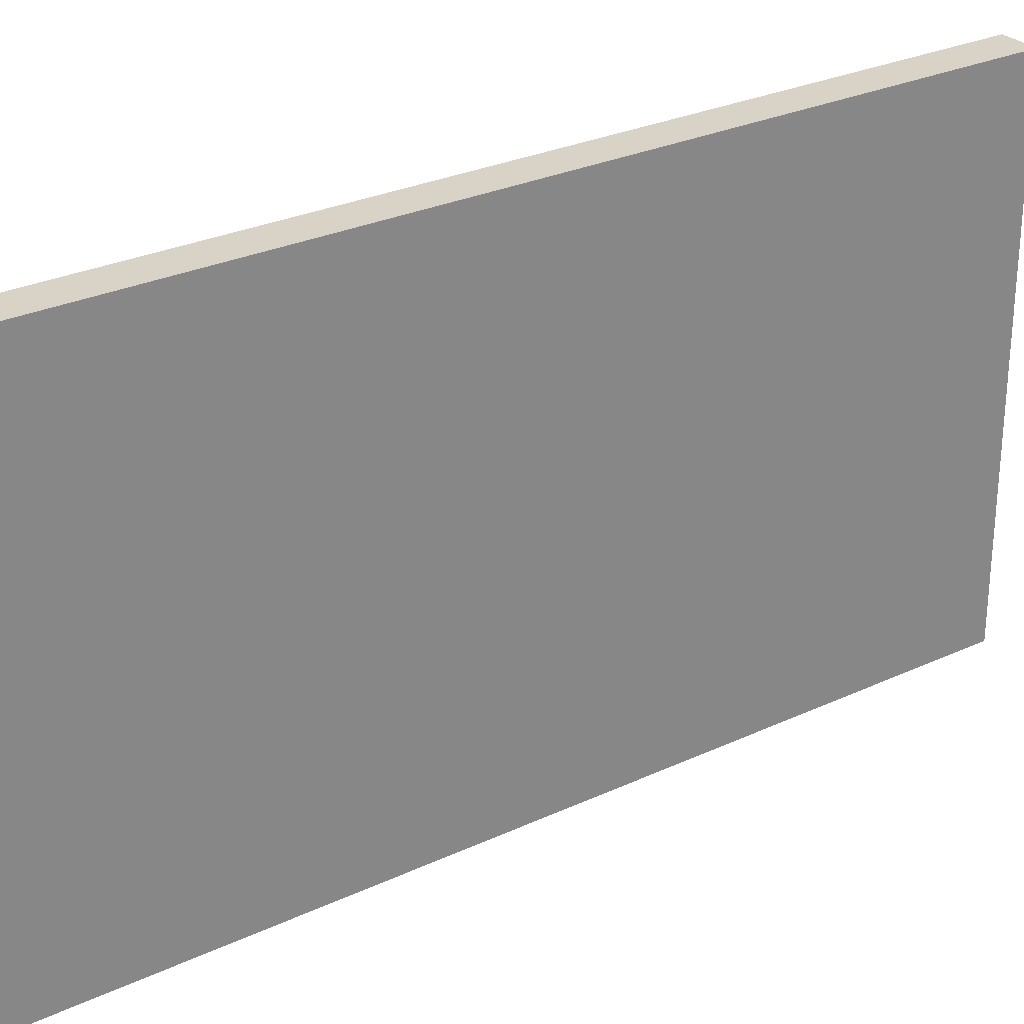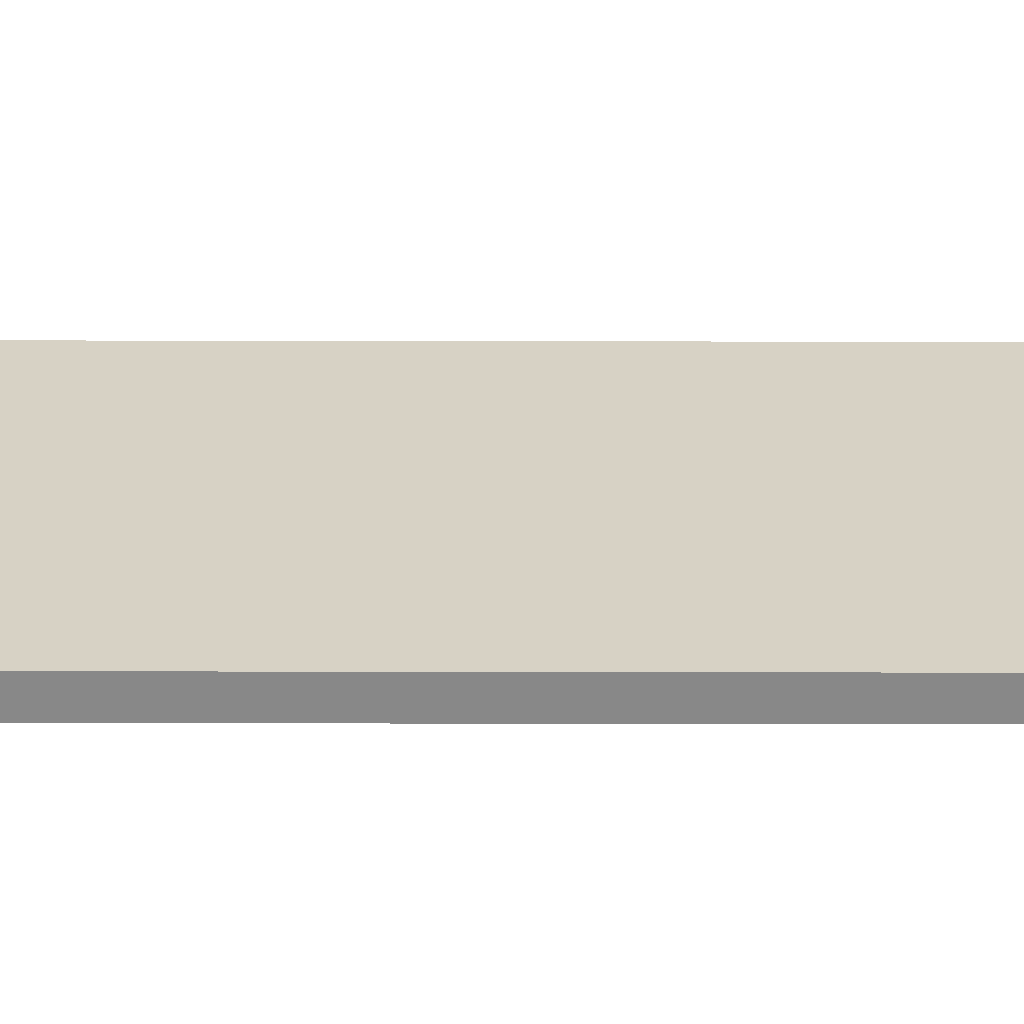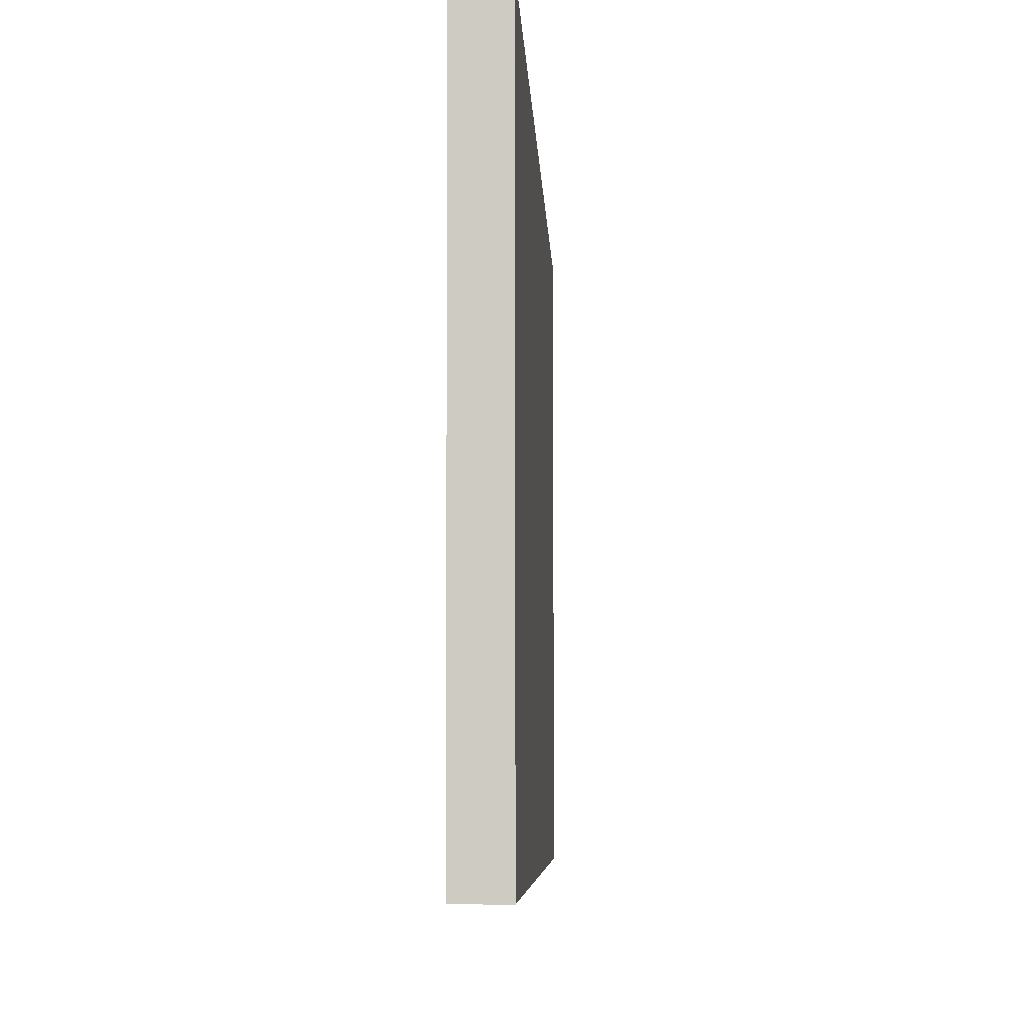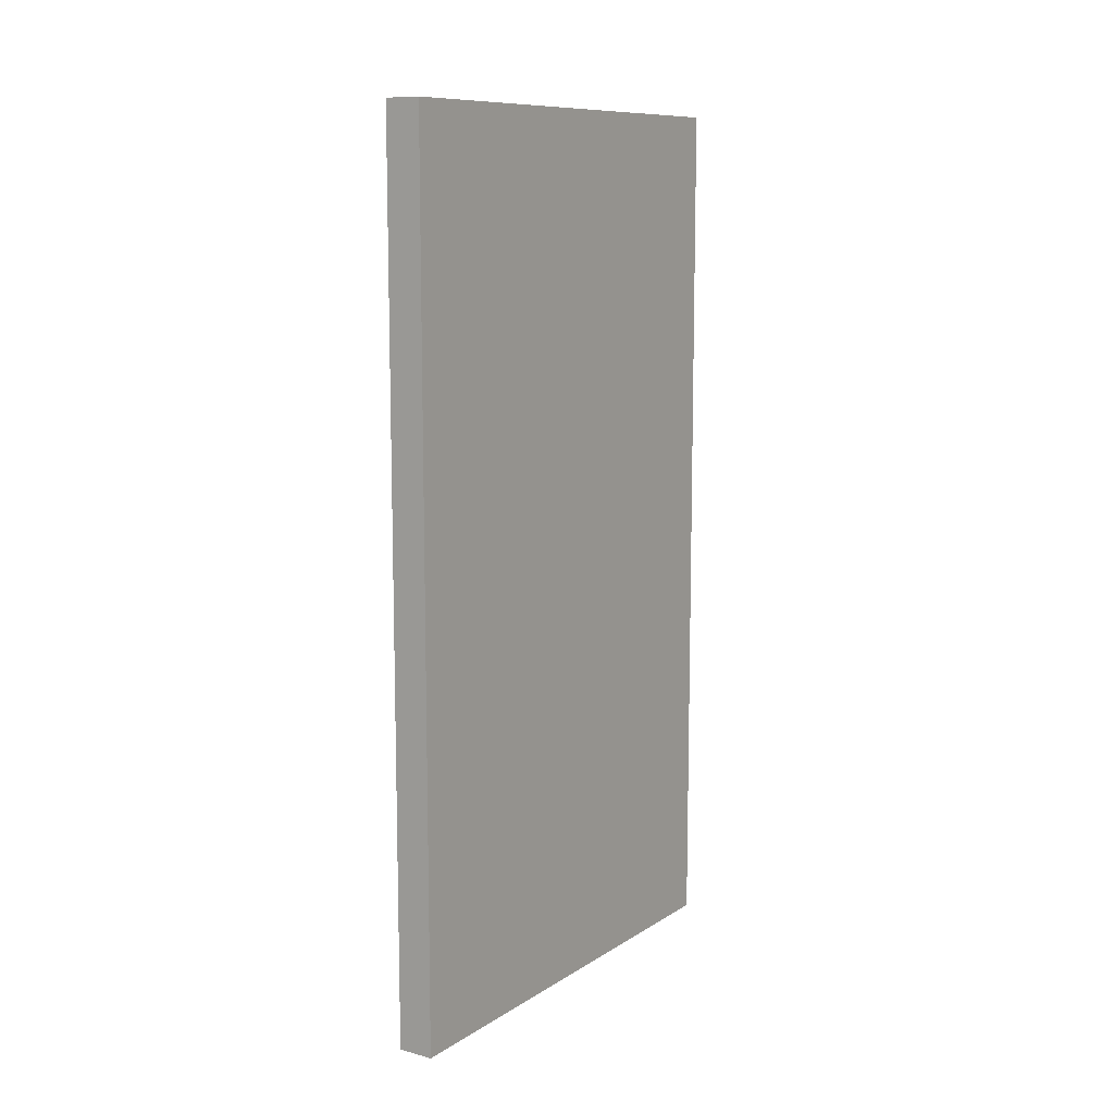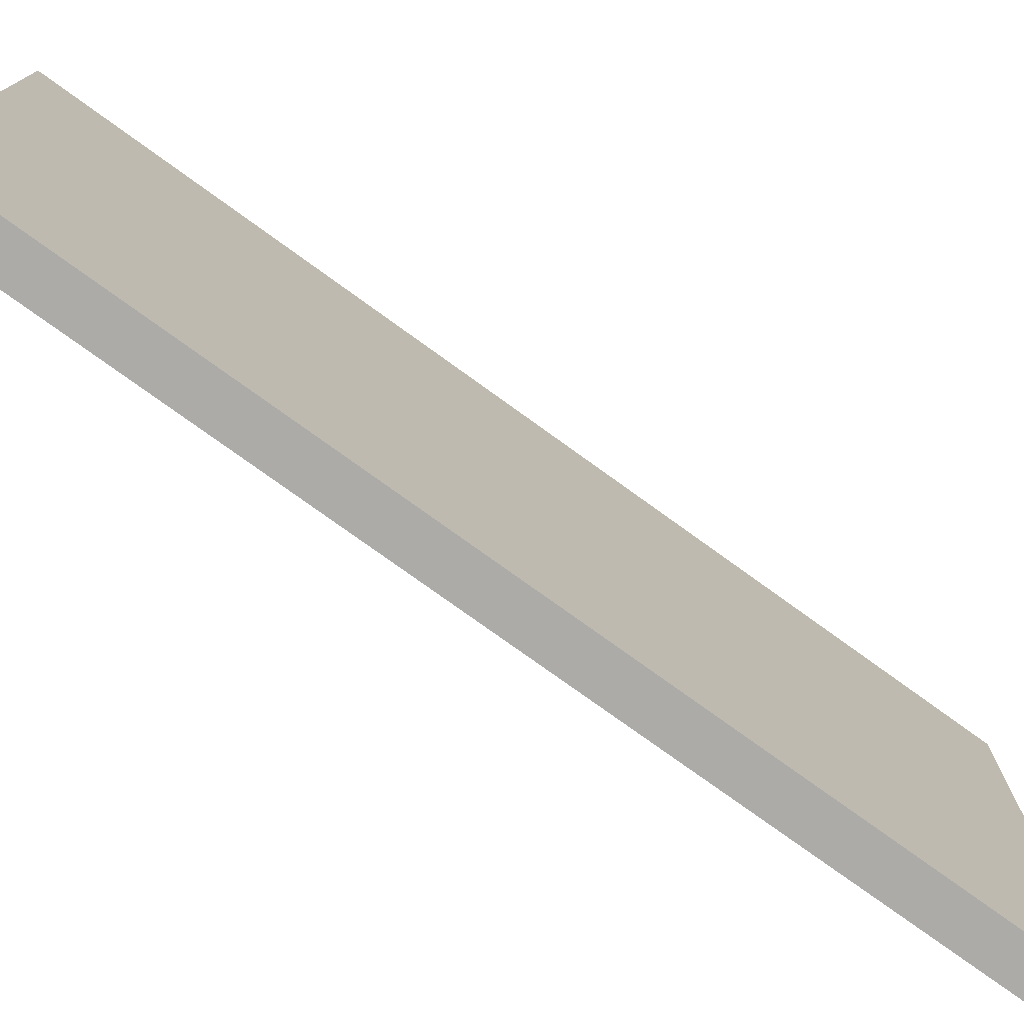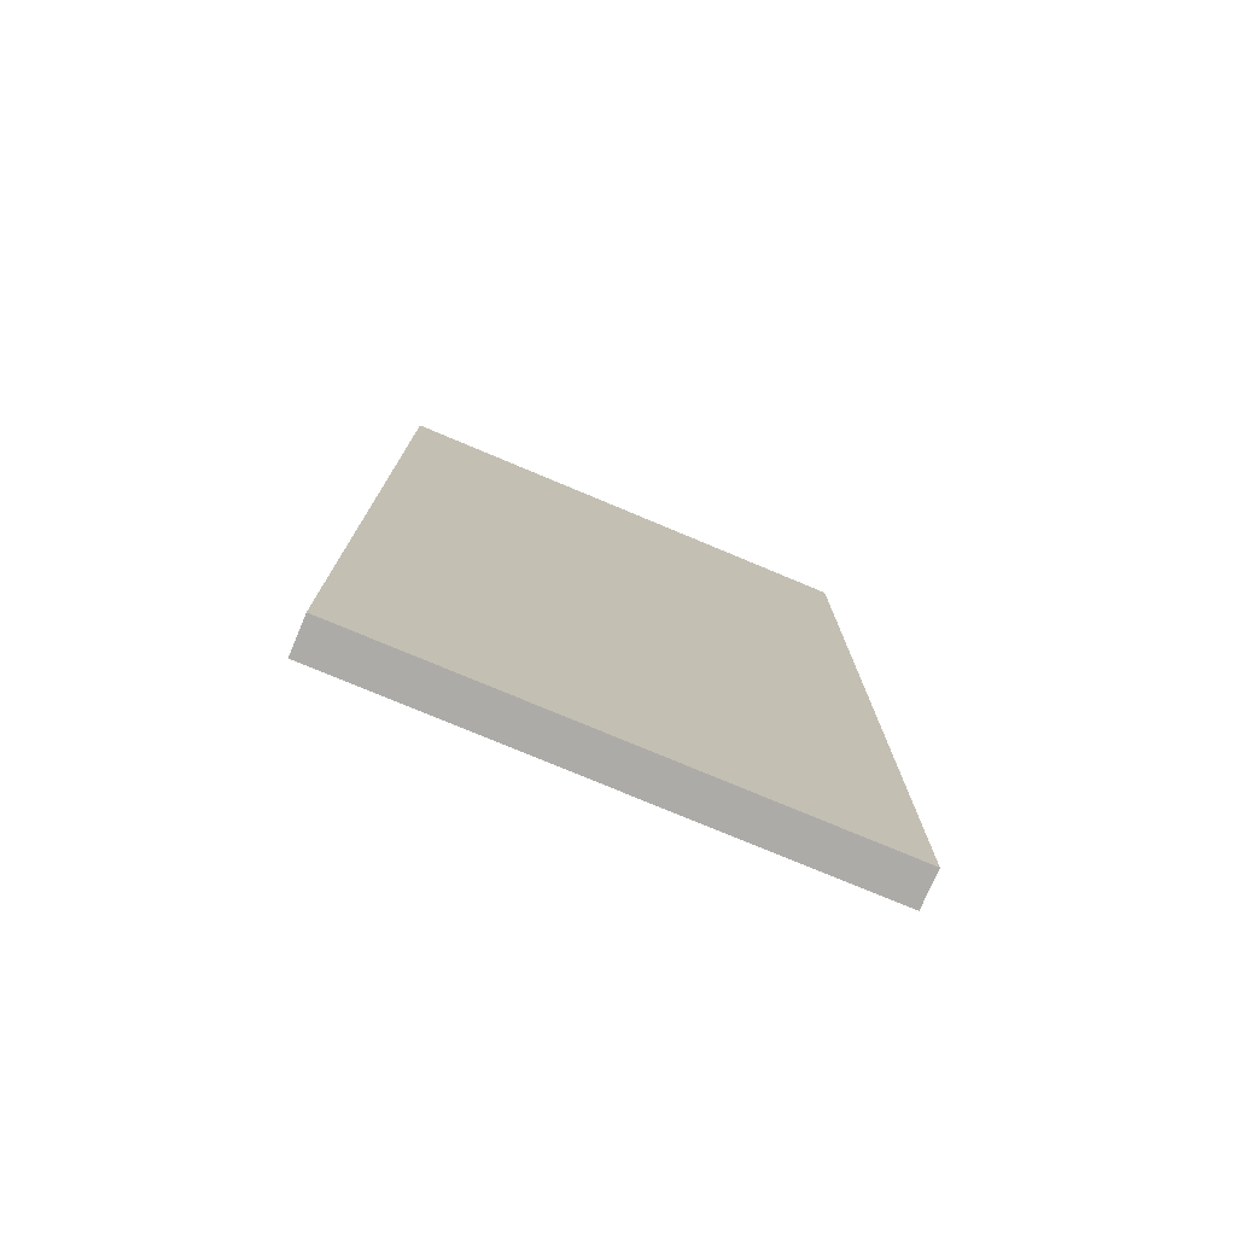
<metadata>
{"format":"obj","ext":"obj","renderer":"f3d","projection":"perspective","resolution":1024,"background":"white","views":[{"elev":28.2,"azim":54.8,"up":"+Z"},{"elev":-62.8,"azim":89.9,"up":"+Z"},{"elev":-5.3,"azim":2.1,"up":"+Z"},{"elev":10.3,"azim":-146.6,"up":"+Y"},{"elev":-76.3,"azim":-125.9,"up":"+Z"},{"elev":-76.4,"azim":67.2,"up":"+Y"}]}
</metadata>
<code>
g town_hall_door_01
v -0.1494 0 -1.332e-14
v -0.1494 0 -2.02
v -0.1494 3.665 -2.02
v -0.1494 3.665 -1.332e-14
v -1.155e-07 0 -1.332e-14
v -1.155e-07 3.665 -1.332e-14
v -1.155e-07 3.665 -2.02
v -1.155e-07 0 -2.02
v -1.155e-07 0 -1.332e-14
v -0.1494 0 -1.332e-14
v -0.1494 3.665 -1.332e-14
v -1.155e-07 3.665 -1.332e-14
v -1.155e-07 3.665 -1.332e-14
v -0.1494 3.665 -1.332e-14
v -0.1494 3.665 -2.02
v -1.155e-07 3.665 -2.02
v -1.155e-07 3.665 -2.02
v -0.1494 3.665 -2.02
v -0.1494 0 -2.02
v -1.155e-07 0 -2.02
v -1.155e-07 0 -2.02
v -0.1494 0 -2.02
v -0.1494 0 -1.332e-14
v -1.155e-07 0 -1.332e-14
f 3 2 1
f 4 3 1
f 7 6 5
f 8 7 5
f 11 10 9
f 12 11 9
f 15 14 13
f 16 15 13
f 19 18 17
f 20 19 17
f 23 22 21
f 24 23 21

</code>
